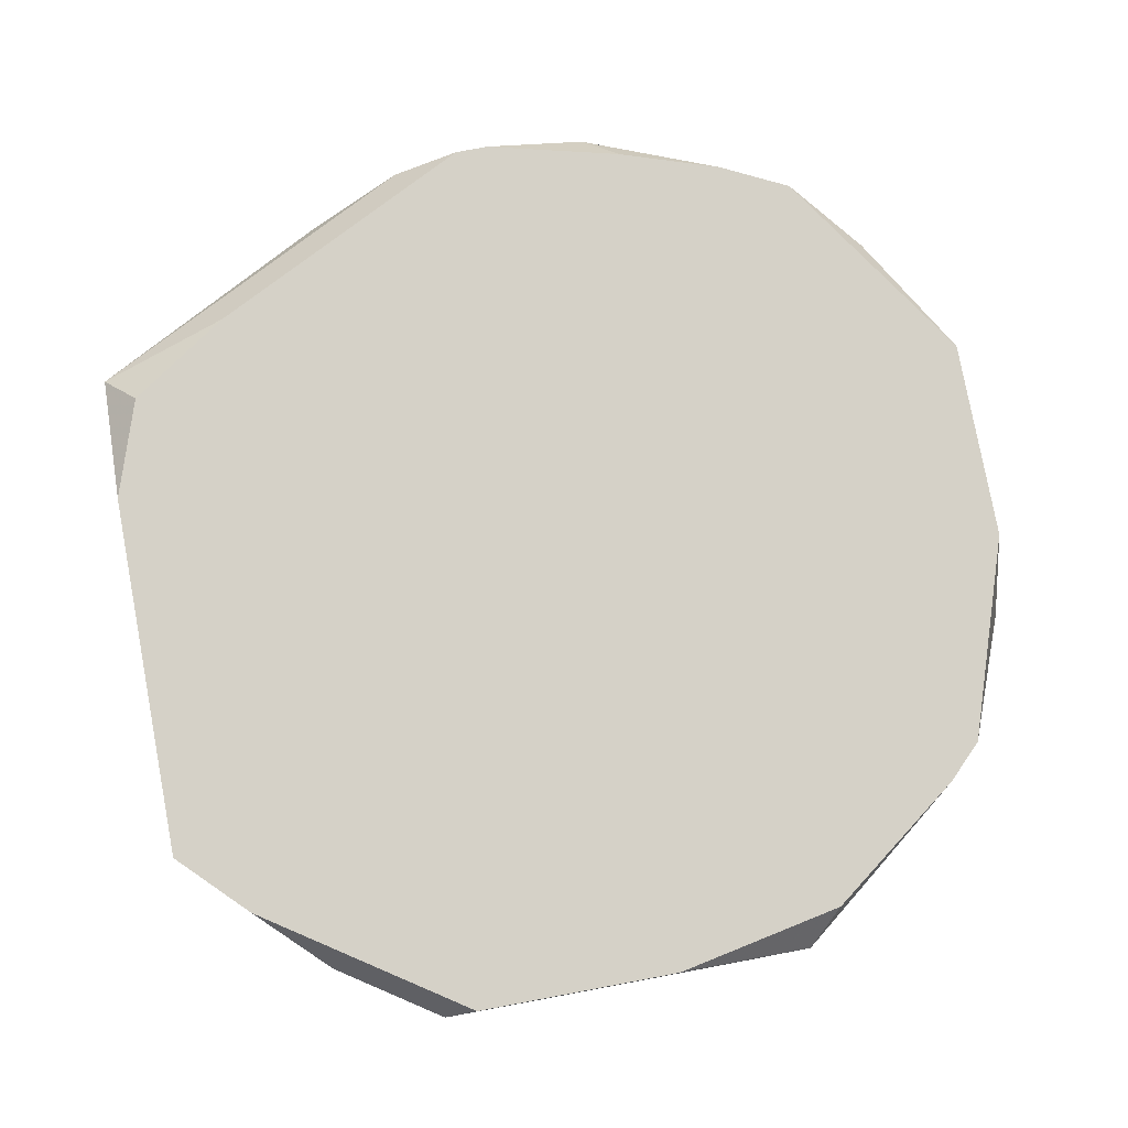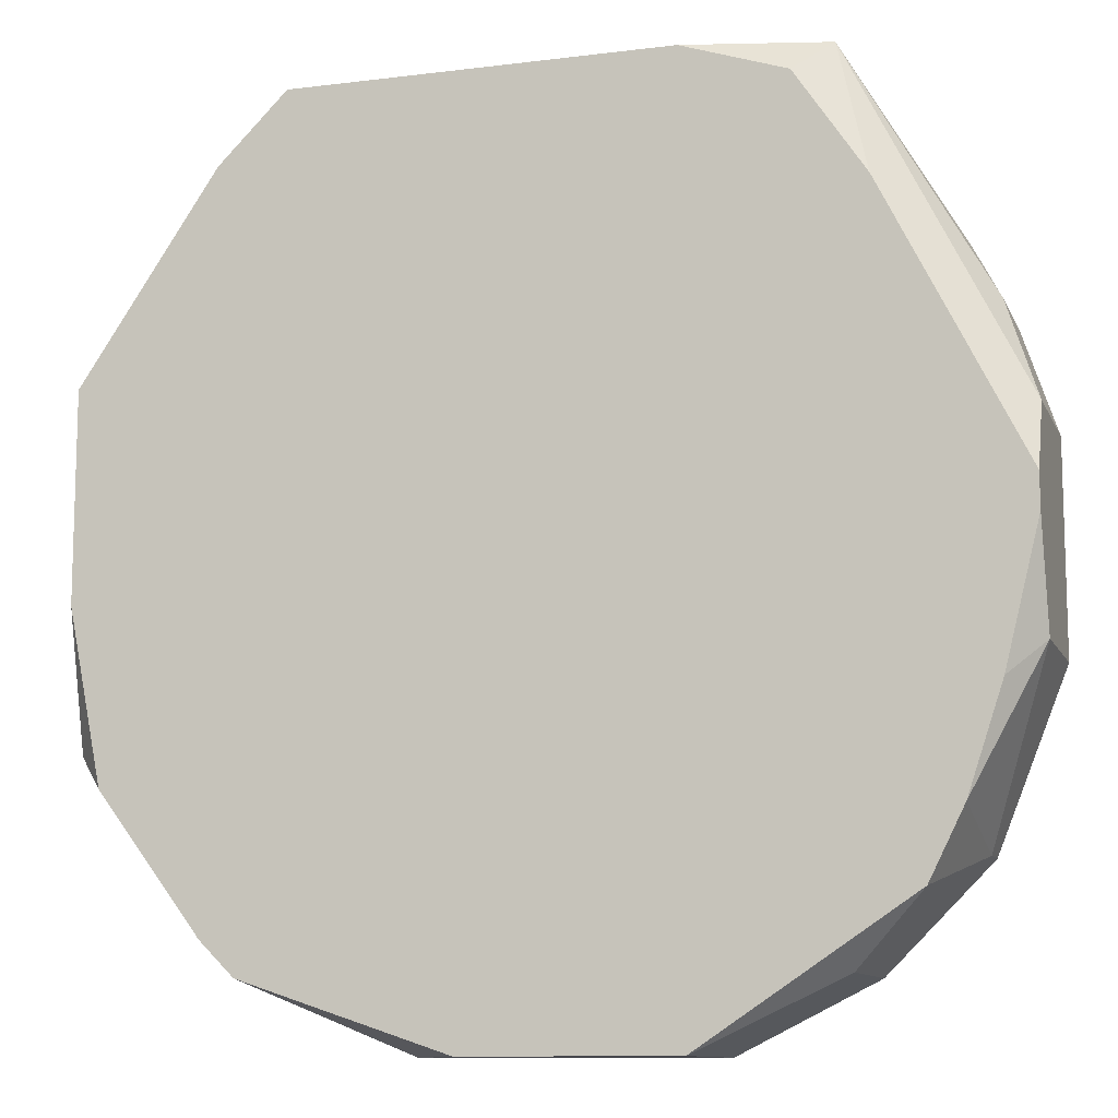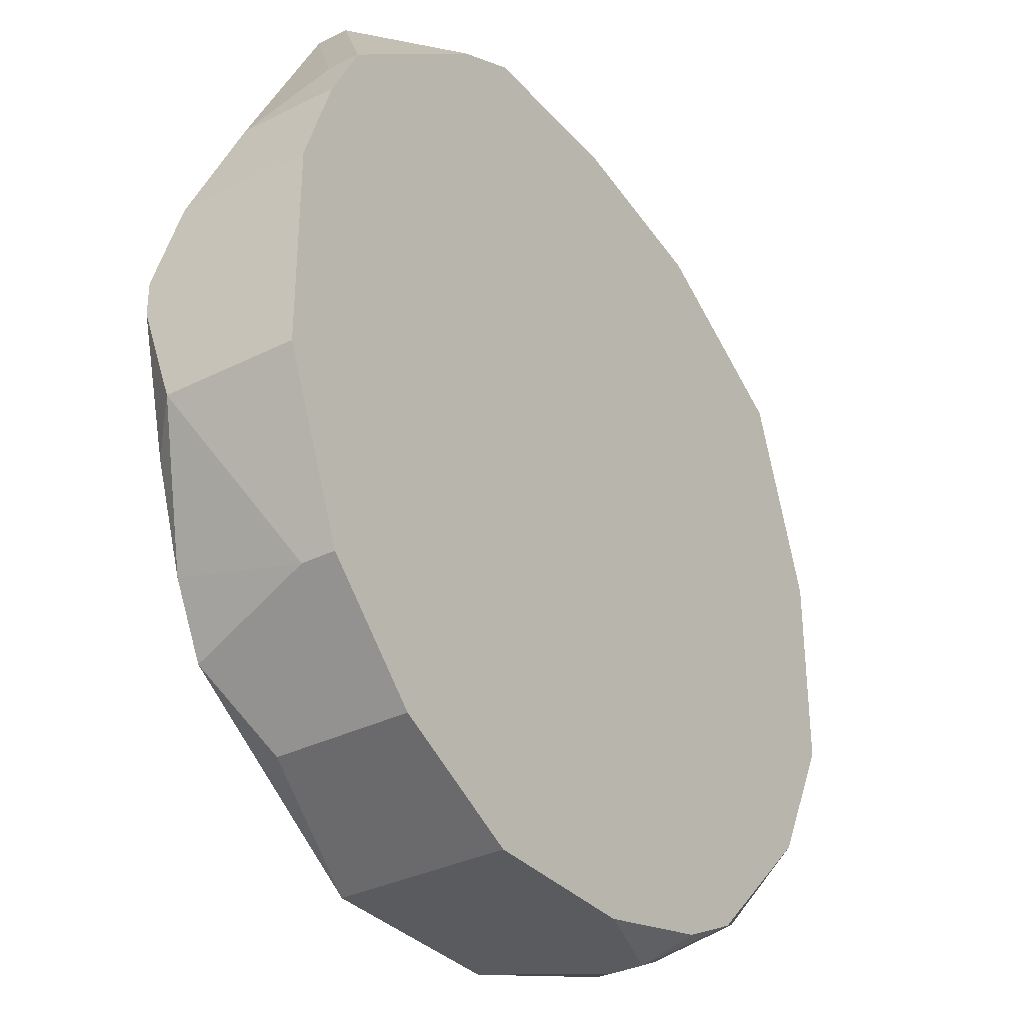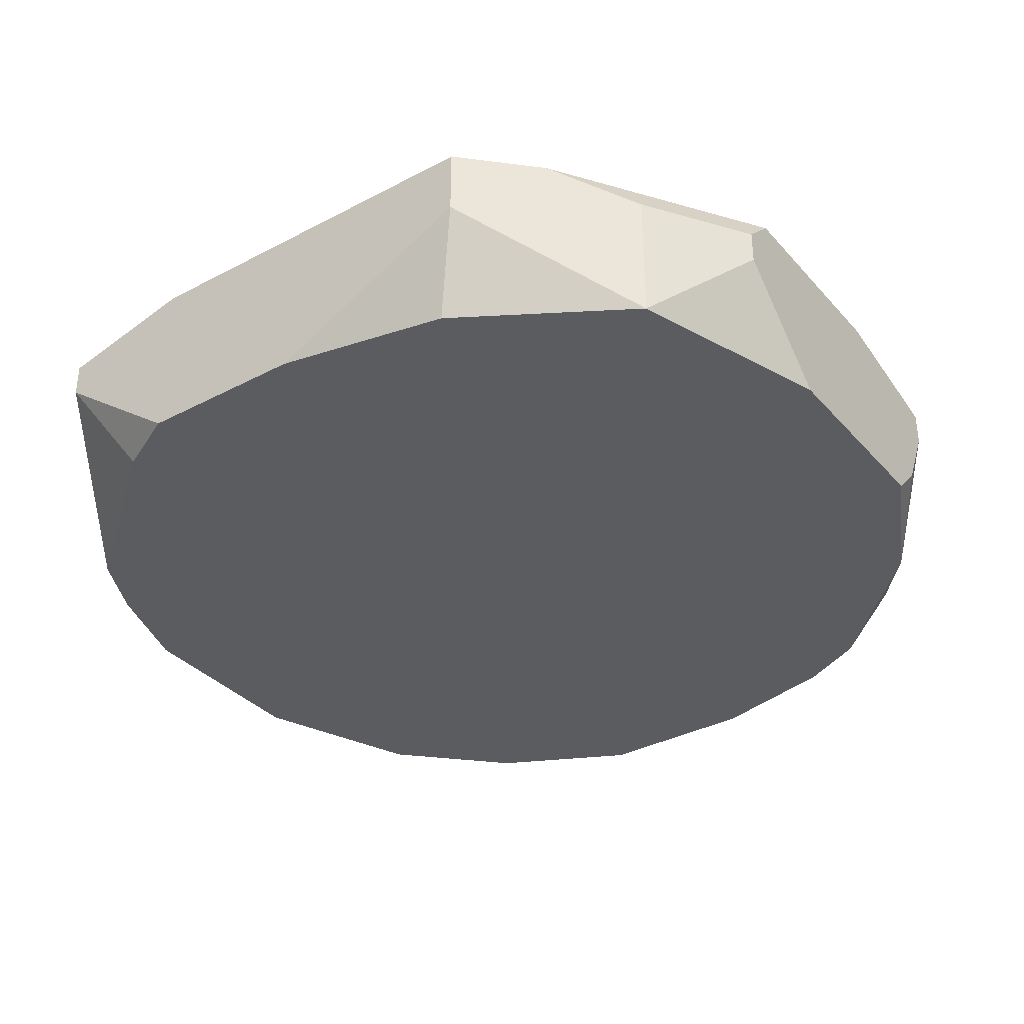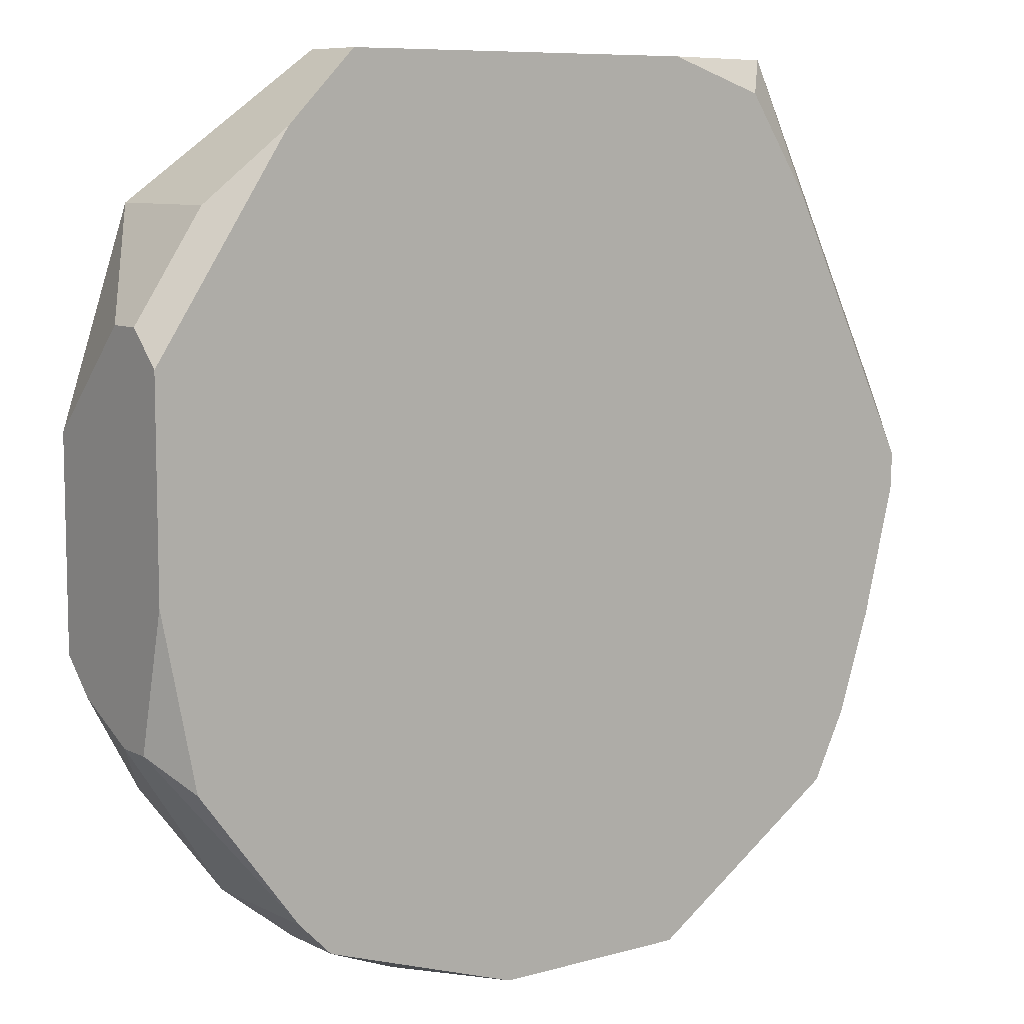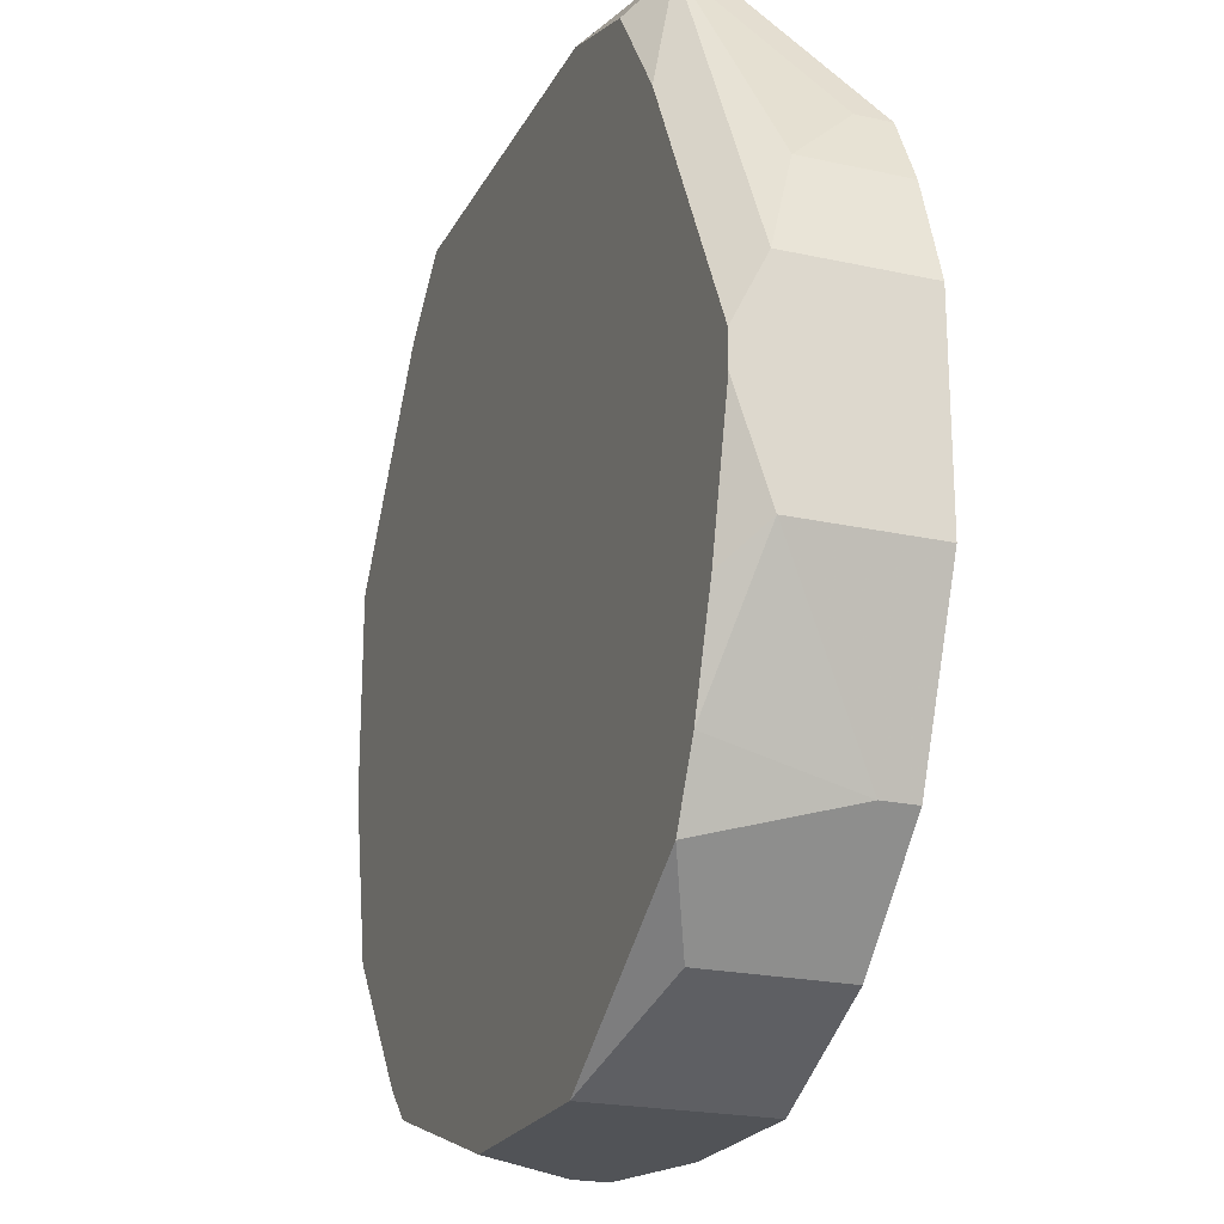
<metadata>
{"format":"obj","ext":"obj","renderer":"f3d","projection":"perspective","resolution":1024,"background":"white","views":[{"elev":79.2,"azim":79.4,"up":"+Y"},{"elev":-11.0,"azim":-162.9,"up":"+Z"},{"elev":-33.4,"azim":-55.4,"up":"+Z"},{"elev":-34.8,"azim":35.2,"up":"+Y"},{"elev":8.4,"azim":142.8,"up":"+Z"},{"elev":-21.9,"azim":-111.1,"up":"+Z"}]}
</metadata>
<code>
v 0.03294 -0.1305 -0.01055
v 0.1204 -0.1137 0.01636
v 0.1204 -0.1137 -0.003819
v 0.1204 -0.117 0.01972
v 0.1204 -0.1204 0.01972
v 0.1204 -0.117 -0.01727
v 0.1204 -0.1204 -0.01727
v 0.1204 -0.1271 -0.01391
v 0.1204 -0.1305 0.009634
v 0.1204 -0.1305 -0.01055
v 0.117 -0.1137 -0.02064
v 0.1137 -0.117 0.02981
v 0.03294 -0.1305 0.009634
v 0.1137 -0.1305 0.02981
v 0.1137 -0.1305 -0.024
v 0.1069 -0.1137 0.03654
v 0.1069 -0.1137 -0.03409
v 0.1069 -0.1271 -0.03409
v 0.1036 -0.1137 -0.03745
v 0.1036 -0.1204 -0.03745
v 0.1002 -0.1137 0.04327
v 0.1002 -0.1204 0.04327
v 0.1002 -0.1305 -0.03745
v 0.09684 -0.1305 0.0399
v 0.09348 -0.1305 -0.04081
v 0.09012 -0.1238 -0.04418
v 0.09012 -0.1271 -0.04418
v 0.08339 -0.1137 -0.04418
v 0.08003 -0.1305 0.04327
v 0.08003 -0.1305 -0.04418
v 0.06321 -0.1137 0.04327
v 0.06321 -0.1137 -0.04418
v 0.06321 -0.1305 0.04327
v 0.06321 -0.1305 -0.04418
v 0.05649 -0.1305 0.0399
v 0.03294 -0.117 -0.01055
v 0.05312 -0.1137 0.0399
v 0.04976 -0.117 0.04327
v 0.04976 -0.1204 0.04327
v 0.04976 -0.117 -0.03745
v 0.04976 -0.1305 -0.03745
v 0.0464 -0.1137 0.02981
v 0.04303 -0.1137 -0.03073
v 0.03967 -0.1137 -0.024
v 0.03967 -0.1271 0.02645
v 0.03967 -0.1305 0.02645
v 0.03967 -0.1271 -0.02736
v 0.03294 -0.117 0.009634
v 0.03967 -0.1305 -0.02736
v 0.03631 -0.1137 -0.01391
v 0.03631 -0.1204 0.01972
v 0.03294 -0.1137 -0.0004558
v 0.03631 -0.1305 0.01972
v 0.03294 -0.1137 0.002907
f 28 19 26
f 40 43 32
f 38 31 37
f 47 43 49
f 5 14 9
f 41 40 32
f 41 32 34
f 41 49 43
f 41 43 40
f 51 38 48
f 42 54 48
f 42 48 38
f 42 38 37
f 12 14 5
f 12 5 4
f 12 4 2
f 17 11 6
f 3 6 11
f 27 30 34
f 27 34 32
f 27 32 28
f 27 28 26
f 27 18 23
f 15 8 10
f 15 23 18
f 24 14 22
f 45 38 51
f 44 43 47
f 44 47 36
f 44 36 50
f 52 50 36
f 16 12 2
f 16 2 3
f 16 3 11
f 16 11 17
f 16 17 19
f 16 19 28
f 16 28 32
f 16 32 43
f 16 43 44
f 16 44 50
f 16 50 52
f 16 52 54
f 16 54 42
f 16 42 37
f 16 37 31
f 16 31 21
f 16 21 22
f 16 22 14
f 16 14 12
f 20 27 26
f 20 26 19
f 20 19 17
f 20 17 18
f 20 18 27
f 25 27 23
f 25 30 27
f 7 15 18
f 7 18 17
f 7 17 6
f 7 6 3
f 7 3 2
f 7 2 4
f 7 4 5
f 7 5 9
f 7 9 10
f 7 10 8
f 7 8 15
f 33 39 35
f 29 24 22
f 29 22 21
f 29 21 31
f 29 31 38
f 29 38 39
f 29 39 33
f 1 36 47
f 1 47 49
f 46 45 51
f 46 51 53
f 46 35 39
f 46 39 38
f 46 38 45
f 13 1 49
f 13 49 41
f 13 41 34
f 13 34 30
f 13 30 25
f 13 25 23
f 13 23 15
f 13 15 10
f 13 10 9
f 13 9 14
f 13 14 24
f 13 24 29
f 13 29 33
f 13 33 35
f 13 35 46
f 13 46 53
f 13 53 51
f 13 51 48
f 13 48 54
f 13 54 52
f 13 52 36
f 13 36 1

</code>
